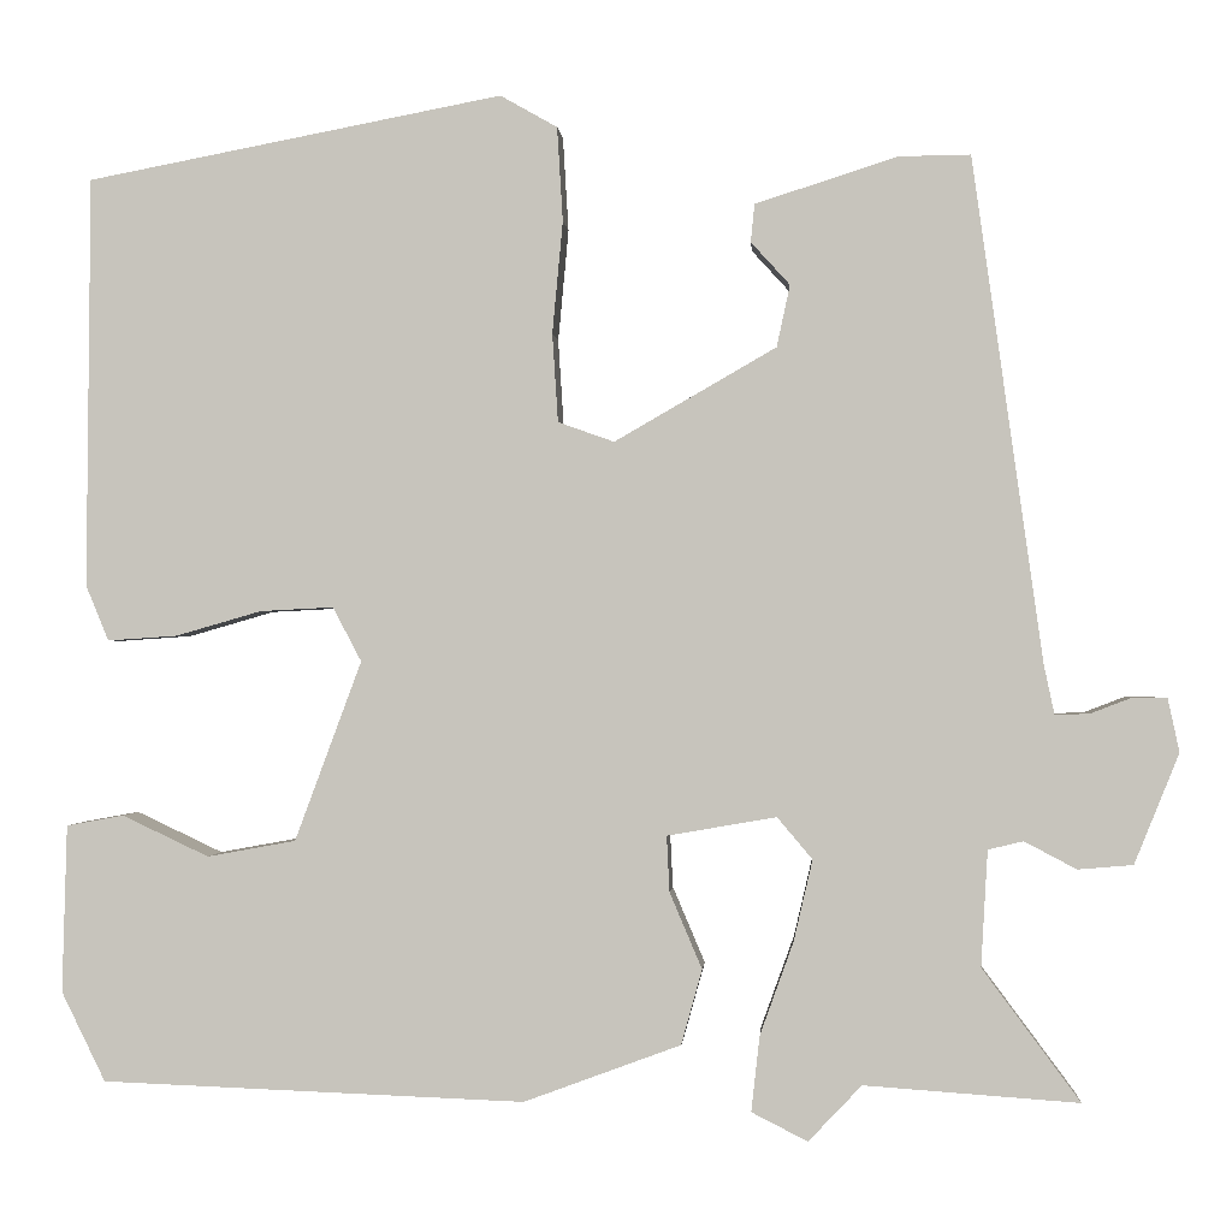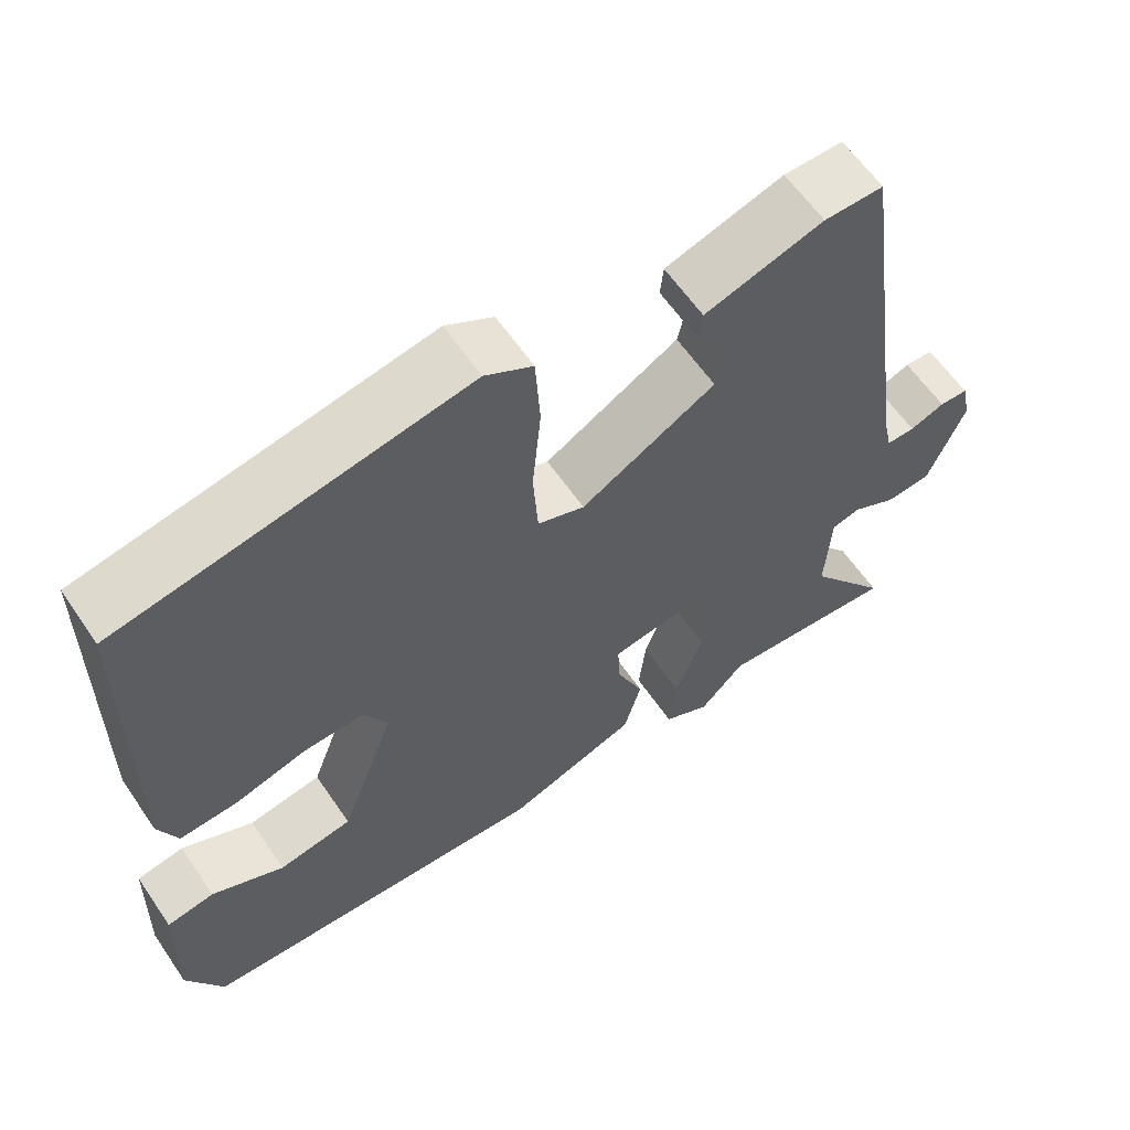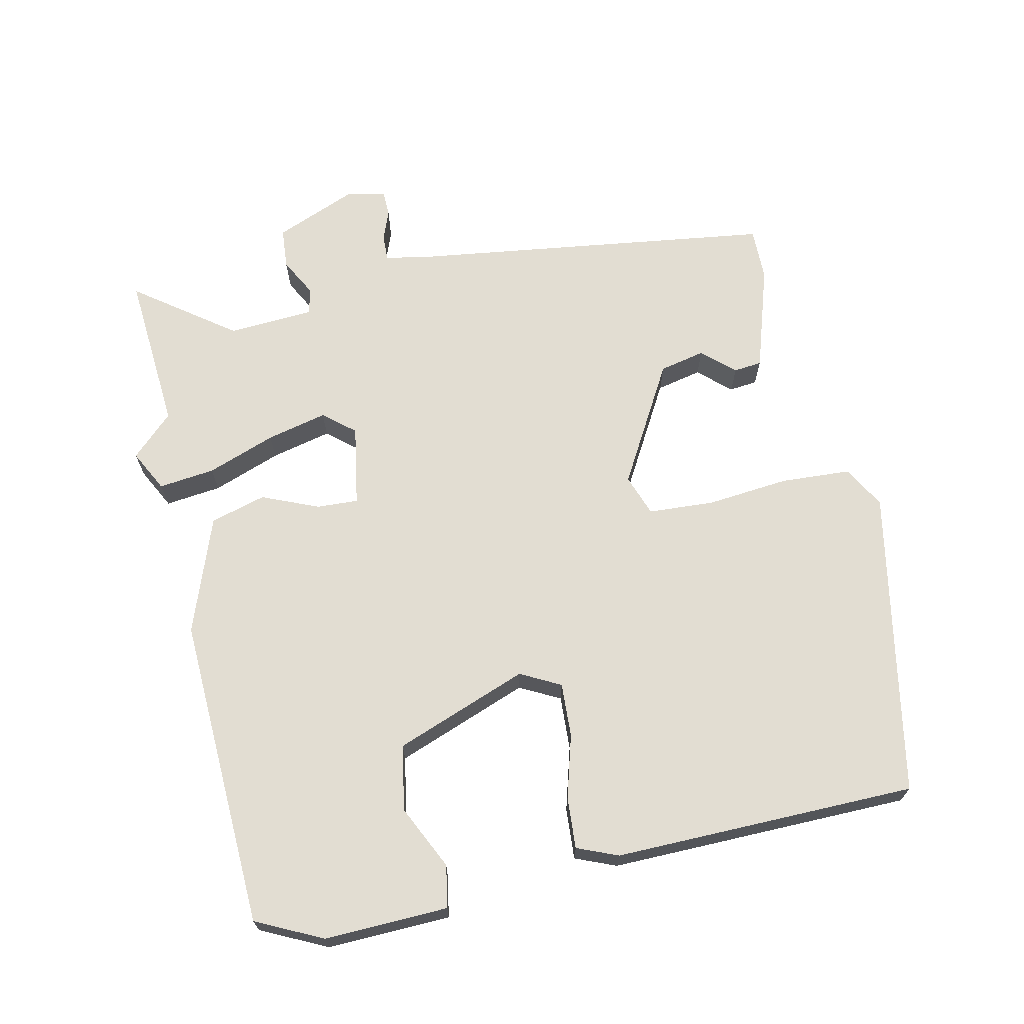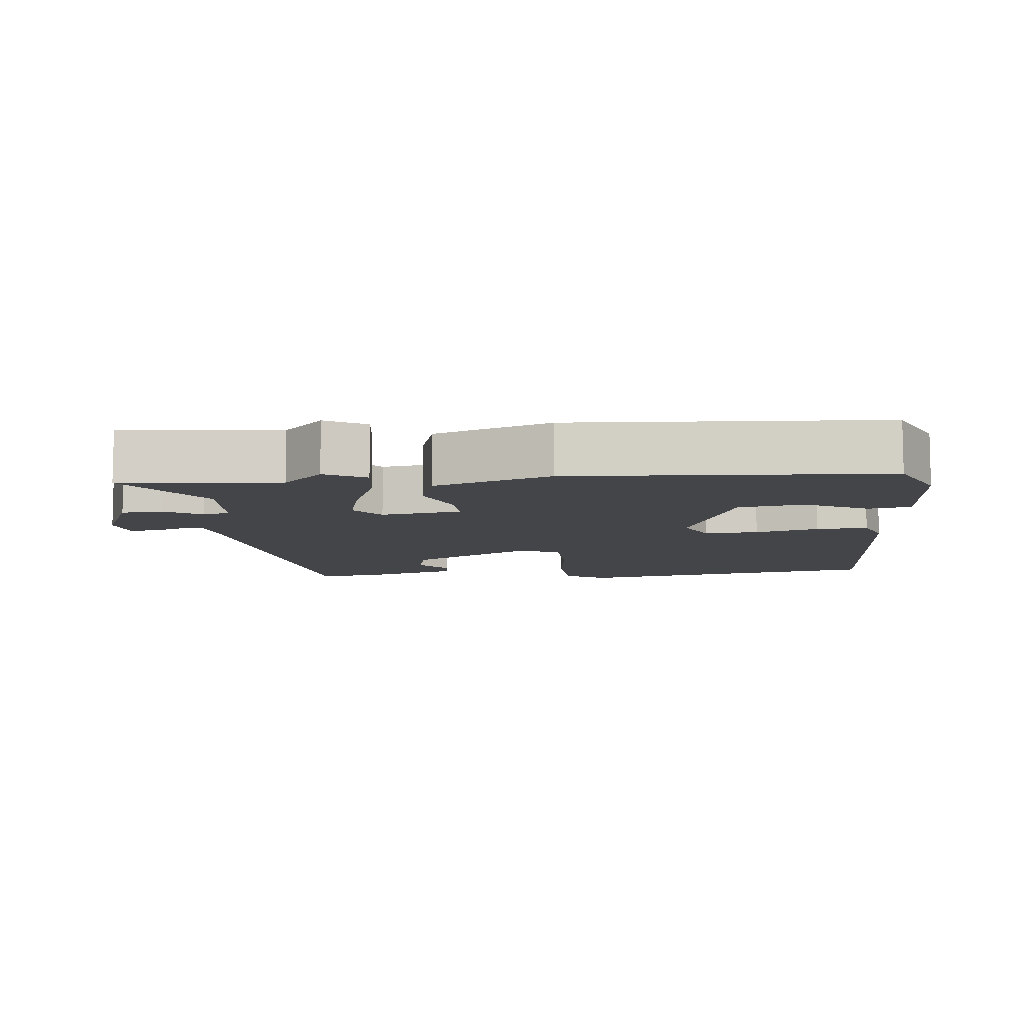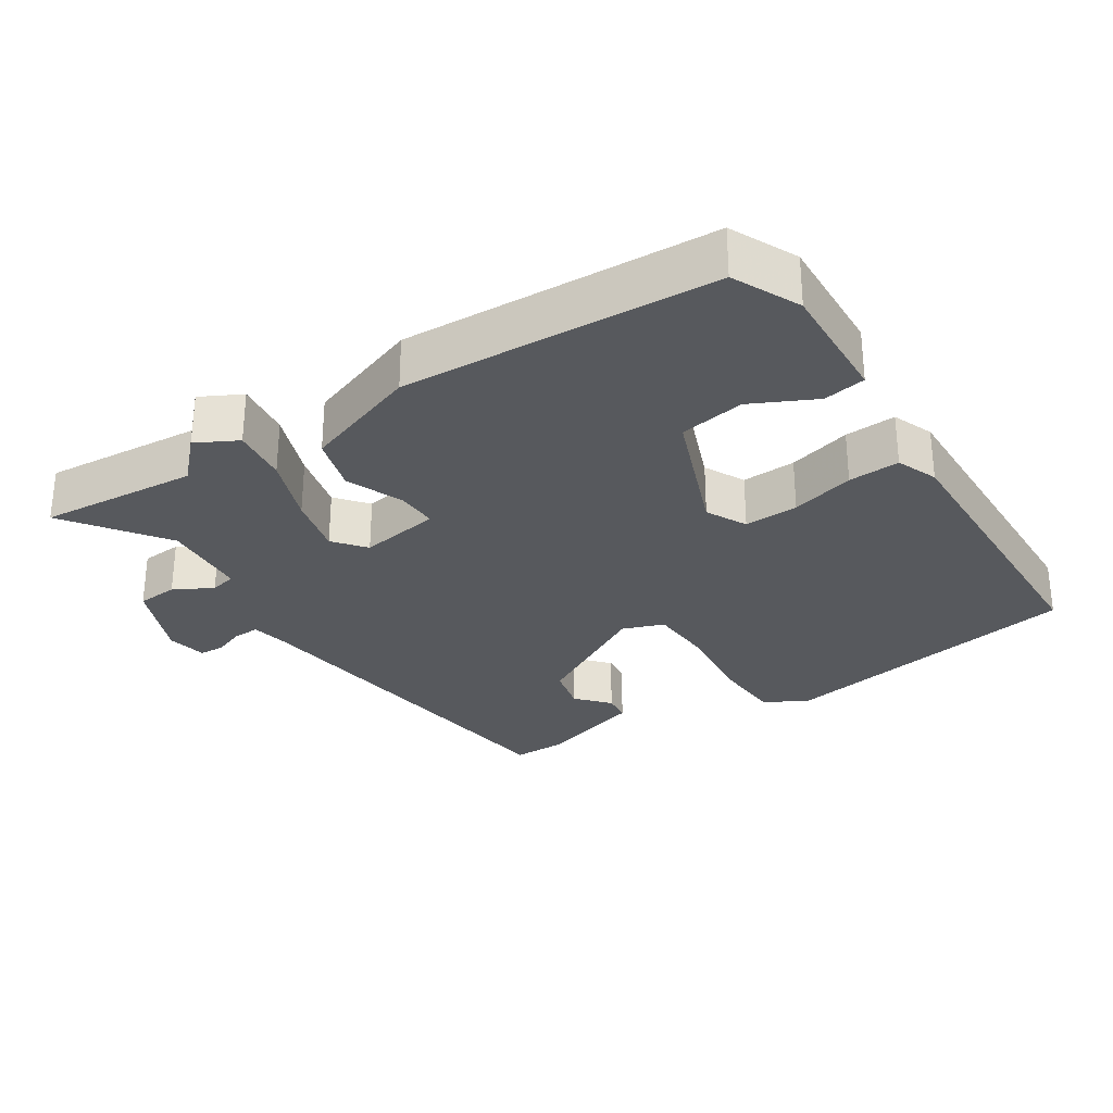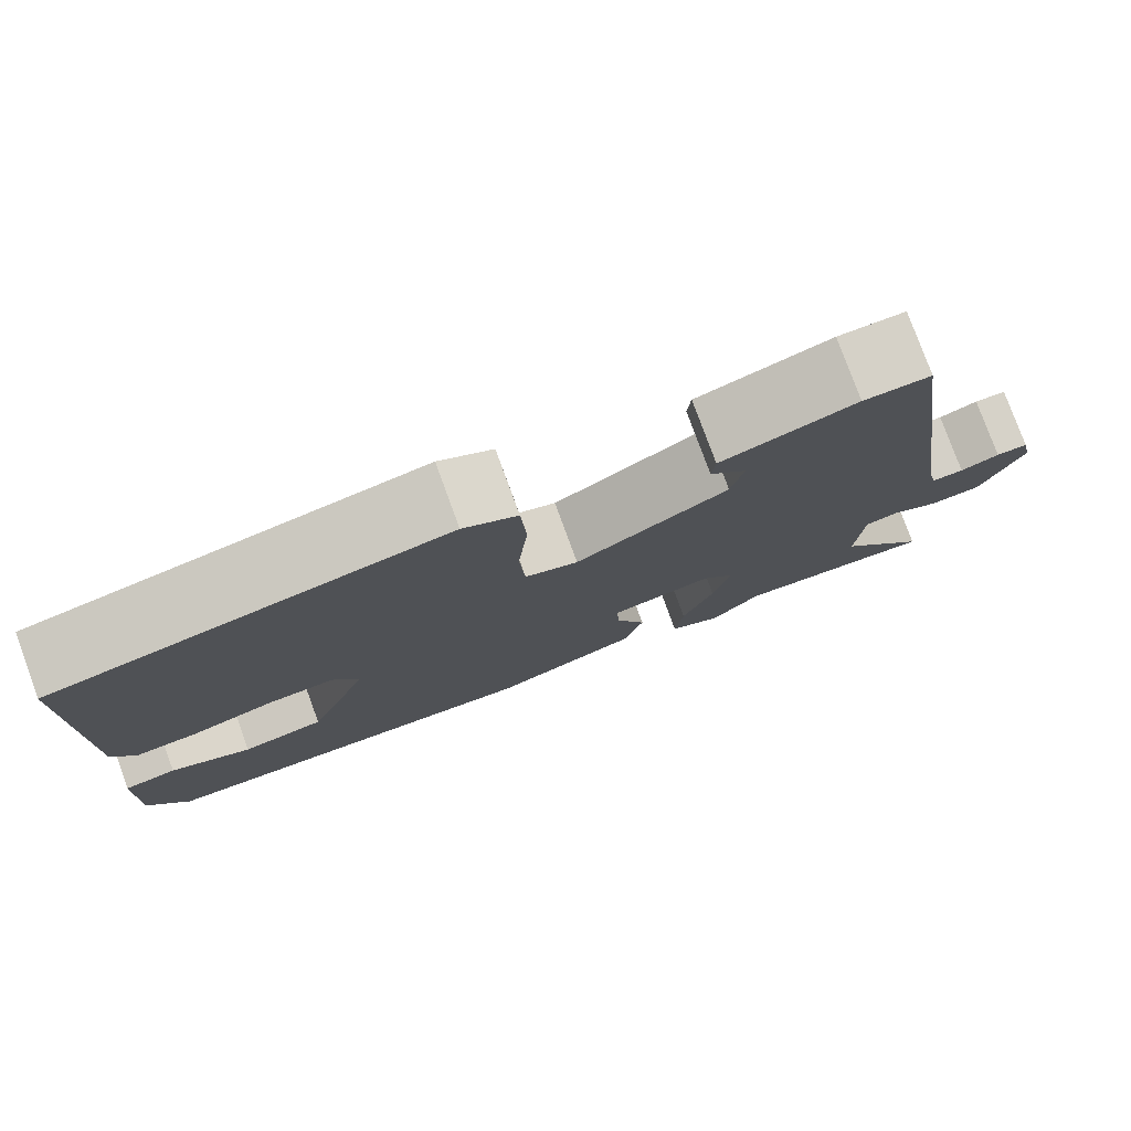
<metadata>
{"format":"obj","ext":"obj","renderer":"f3d","projection":"perspective","resolution":1024,"background":"white","views":[{"elev":-0.7,"azim":4.0,"up":"+Z"},{"elev":61.0,"azim":-34.2,"up":"+Z"},{"elev":68.2,"azim":-102.5,"up":"+Y"},{"elev":-9.0,"azim":-175.5,"up":"+Y"},{"elev":-29.4,"azim":-147.8,"up":"+Y"},{"elev":78.7,"azim":-20.1,"up":"+Z"}]}
</metadata>
<code>
v 0.444 0.07 0.479
v 0.518 0.07 -0.051
v 0.529 0.07 -0.103
v 0.565 0.07 -0.102
v 0.609 0.07 -0.085
v 0.645 0.07 -0.086
v 0.657 0.07 -0.142
v 0.61 0.07 -0.258
v 0.552 0.07 -0.263
v 0.497 0.07 -0.234
v 0.46 0.07 -0.243
v 0.453 0.07 -0.365
v 0.556 0.07 -0.504
v 0.33 0.07 -0.488
v 0.274 0.07 -0.547
v 0.215 0.07 -0.517
v 0.224 0.07 -0.437
v 0.259 0.07 -0.34
v 0.279 0.07 -0.254
v 0.242 0.07 -0.21
v 0.127 0.07 -0.23
v 0.13 0.07 -0.289
v 0.164 0.07 -0.369
v 0.142 0.07 -0.448
v -0.023 0.07 -0.509
v -0.468 0.07 -0.492
v -0.514 0.07 -0.398
v -0.509 0.07 -0.222
v -0.449 0.07 -0.211
v -0.358 0.07 -0.254
v -0.265 0.07 -0.237
v -0.195 0.07 -0.048
v -0.225 0.07 0.009
v -0.302 0.07 0.005
v -0.392 0.07 -0.021
v -0.465 0.07 -0.026
v -0.489 0.07 0.032
v -0.485 0.07 0.463
v -0.048 0.07 0.547
v 0.012 0.07 0.513
v 0.018 0.07 0.414
v 0.007 0.07 0.296
v 0.013 0.07 0.203
v 0.072 0.07 0.182
v 0.242 0.07 0.28
v 0.256 0.07 0.345
v 0.215 0.07 0.39
v 0.219 0.07 0.43
v 0.369 0.07 0.478
v 0.444 0 0.479
v 0.518 0 -0.051
v 0.529 0 -0.103
v 0.565 0 -0.102
v 0.609 0 -0.085
v 0.645 0 -0.086
v 0.657 0 -0.142
v 0.61 0 -0.258
v 0.552 0 -0.263
v 0.497 0 -0.234
v 0.46 0 -0.243
v 0.453 0 -0.365
v 0.556 0 -0.504
v 0.33 0 -0.488
v 0.274 0 -0.547
v 0.215 0 -0.517
v 0.224 0 -0.437
v 0.259 0 -0.34
v 0.279 0 -0.254
v 0.242 0 -0.21
v 0.127 0 -0.23
v 0.13 0 -0.289
v 0.164 0 -0.369
v 0.142 0 -0.448
v -0.023 0 -0.509
v -0.468 0 -0.492
v -0.514 0 -0.398
v -0.509 0 -0.222
v -0.449 0 -0.211
v -0.358 0 -0.254
v -0.265 0 -0.237
v -0.195 0 -0.048
v -0.225 0 0.009
v -0.302 0 0.005
v -0.392 0 -0.021
v -0.465 0 -0.026
v -0.489 0 0.032
v -0.485 0 0.463
v -0.048 0 0.547
v 0.012 0 0.513
v 0.018 0 0.414
v 0.007 0 0.296
v 0.013 0 0.203
v 0.072 0 0.182
v 0.242 0 0.28
v 0.256 0 0.345
v 0.215 0 0.39
v 0.219 0 0.43
v 0.369 0 0.478
f 46 47 48 49
f 45 46 49 1
f 39 40 41 42
f 39 42 43
f 38 39 43
f 37 38 43
f 34 35 36 37
f 33 34 37 43
f 32 33 43 44
f 27 28 29 30
f 27 30 31
f 26 27 31
f 25 26 31
f 22 23 24 25
f 21 22 25 31
f 20 21 31 32
f 15 16 17 18
f 14 15 18 19
f 12 13 14 19
f 11 12 19 20
f 7 8 9 10
f 4 5 6 7
f 3 4 7 10
f 2 3 10 11
f 45 1 2 11
f 32 44 45
f 11 20 32 45
f 98 97 96 95
f 50 98 95 94
f 91 90 89 88
f 92 91 88
f 92 88 87
f 92 87 86
f 86 85 84 83
f 92 86 83 82
f 93 92 82 81
f 79 78 77 76
f 80 79 76
f 80 76 75
f 80 75 74
f 74 73 72 71
f 80 74 71 70
f 81 80 70 69
f 67 66 65 64
f 68 67 64 63
f 68 63 62 61
f 69 68 61 60
f 59 58 57 56
f 56 55 54 53
f 59 56 53 52
f 60 59 52 51
f 60 51 50 94
f 94 93 81
f 94 81 69 60
f 1 50 51 2
f 2 51 52 3
f 3 52 53 4
f 4 53 54 5
f 5 54 55 6
f 6 55 56 7
f 7 56 57 8
f 8 57 58 9
f 9 58 59 10
f 10 59 60 11
f 11 60 61 12
f 12 61 62 13
f 13 62 63 14
f 14 63 64 15
f 15 64 65 16
f 16 65 66 17
f 17 66 67 18
f 18 67 68 19
f 19 68 69 20
f 20 69 70 21
f 21 70 71 22
f 22 71 72 23
f 23 72 73 24
f 24 73 74 25
f 25 74 75 26
f 26 75 76 27
f 27 76 77 28
f 28 77 78 29
f 29 78 79 30
f 30 79 80 31
f 31 80 81 32
f 32 81 82 33
f 33 82 83 34
f 34 83 84 35
f 35 84 85 36
f 36 85 86 37
f 37 86 87 38
f 38 87 88 39
f 39 88 89 40
f 40 89 90 41
f 41 90 91 42
f 42 91 92 43
f 43 92 93 44
f 44 93 94 45
f 45 94 95 46
f 46 95 96 47
f 47 96 97 48
f 48 97 98 49
f 49 98 50 1

</code>
